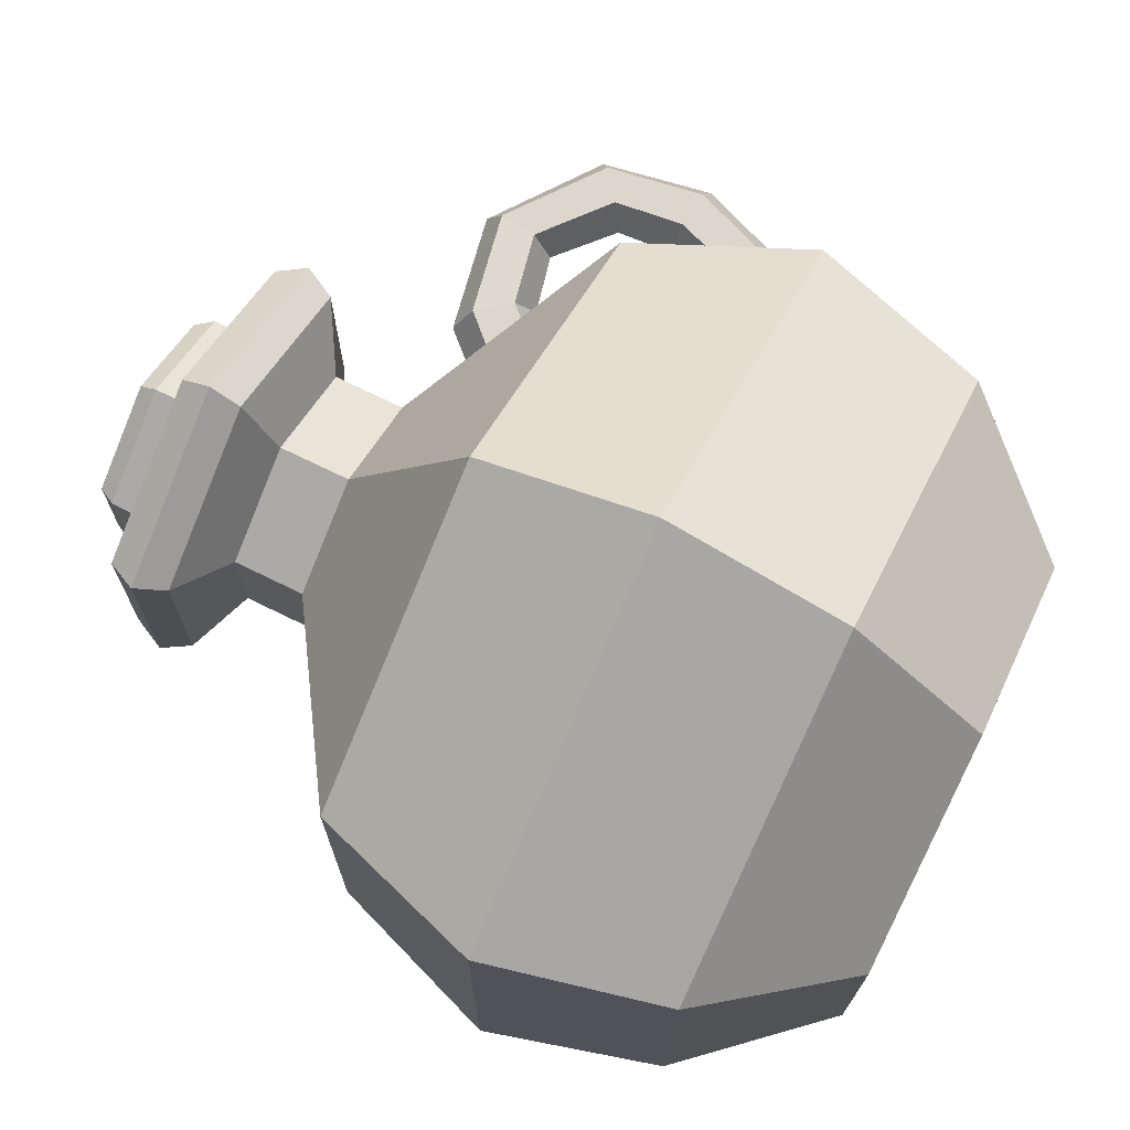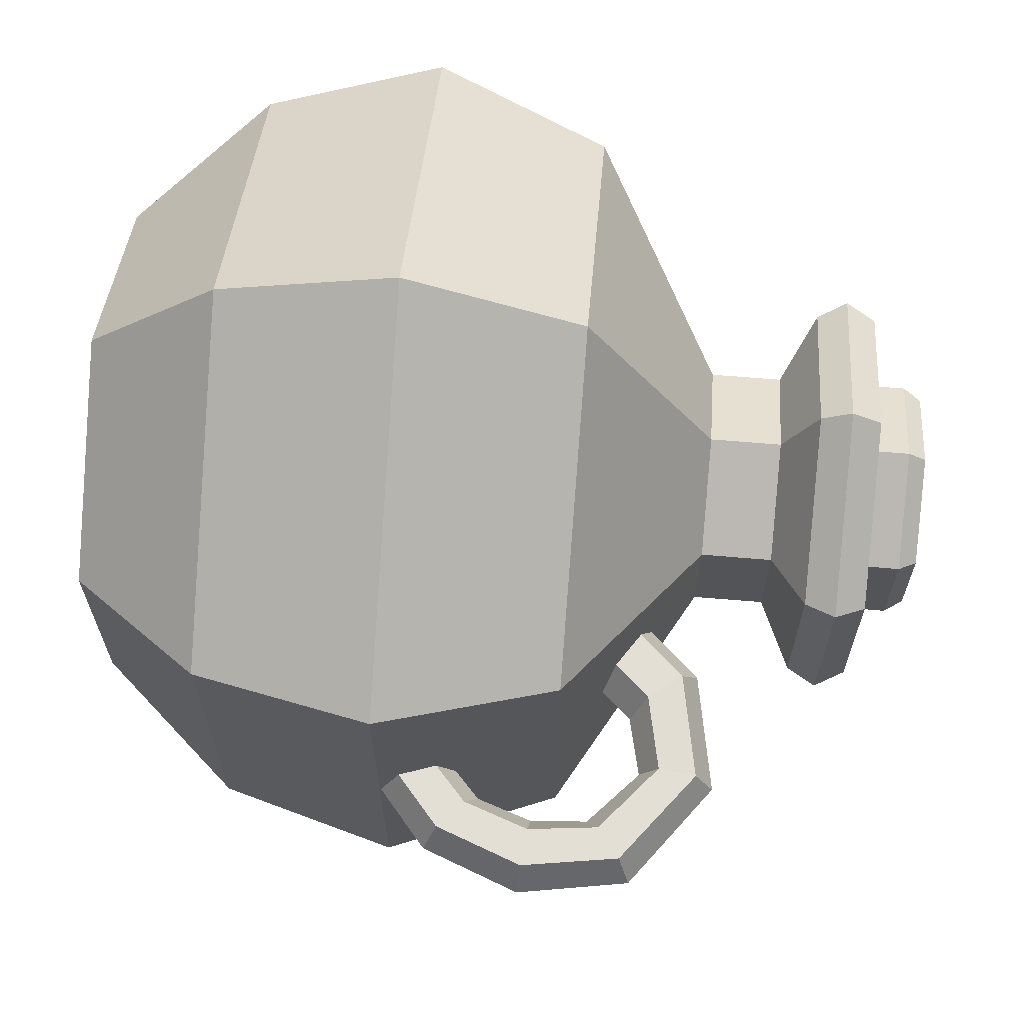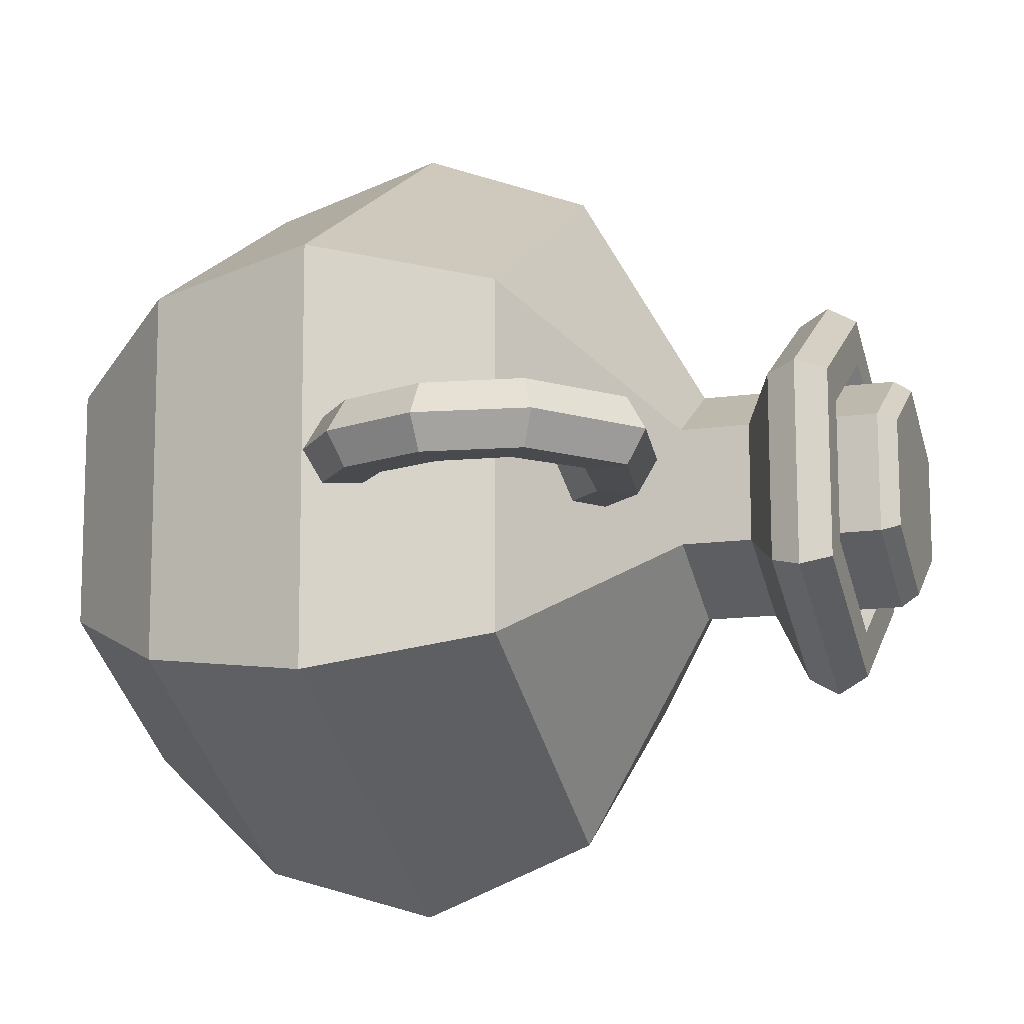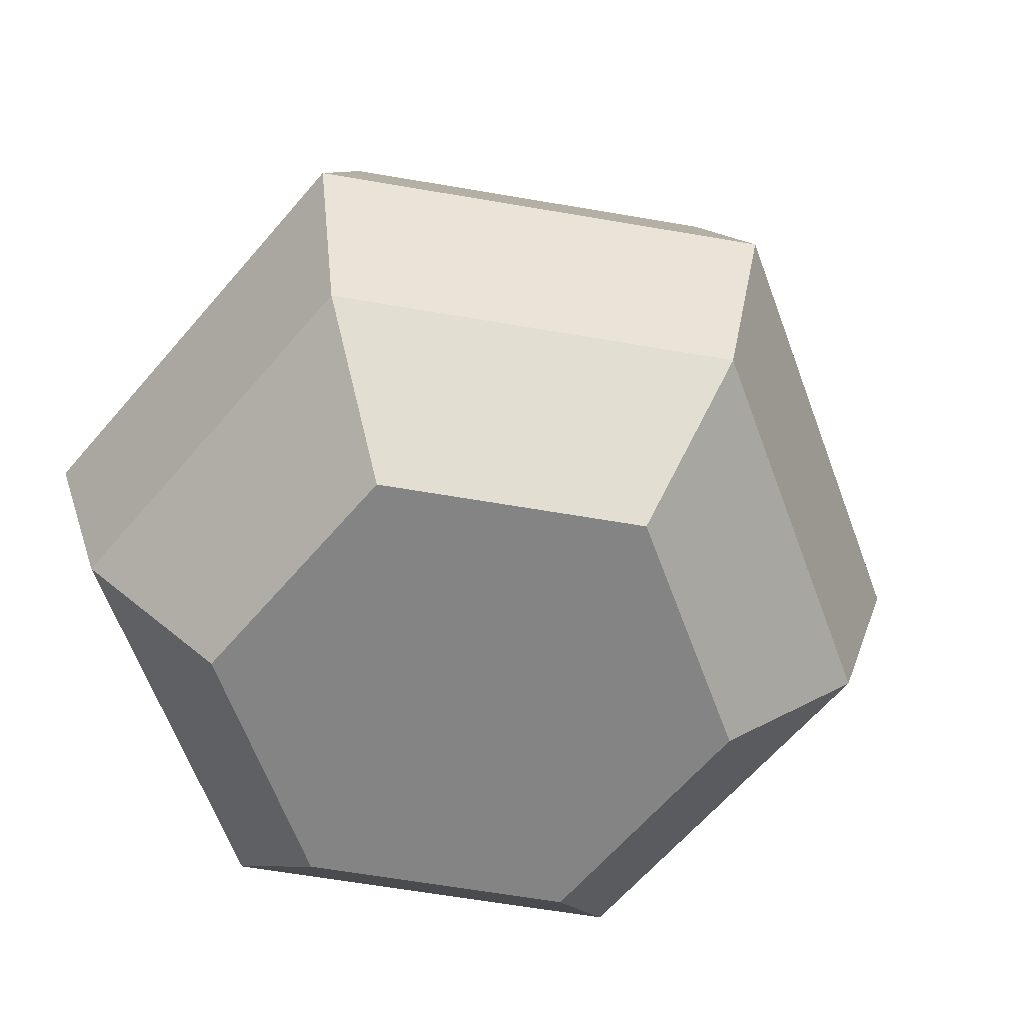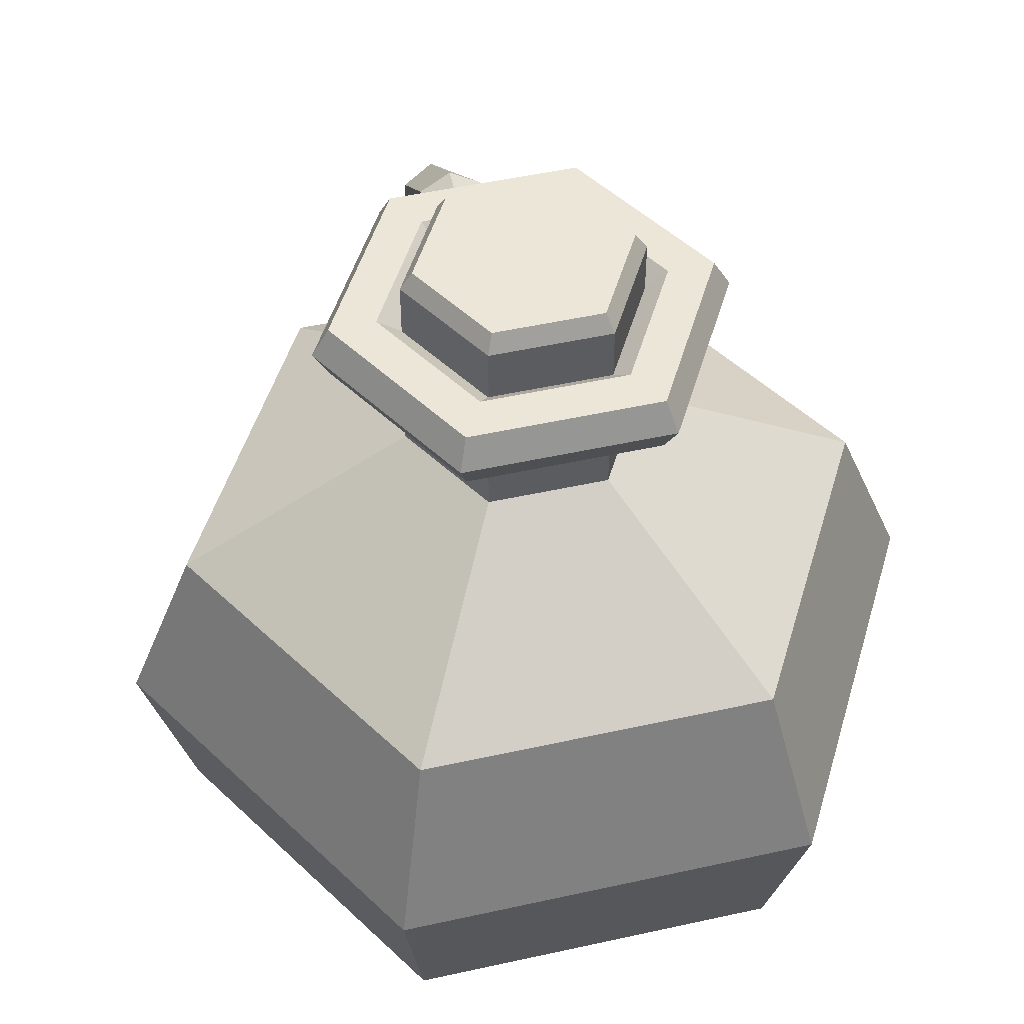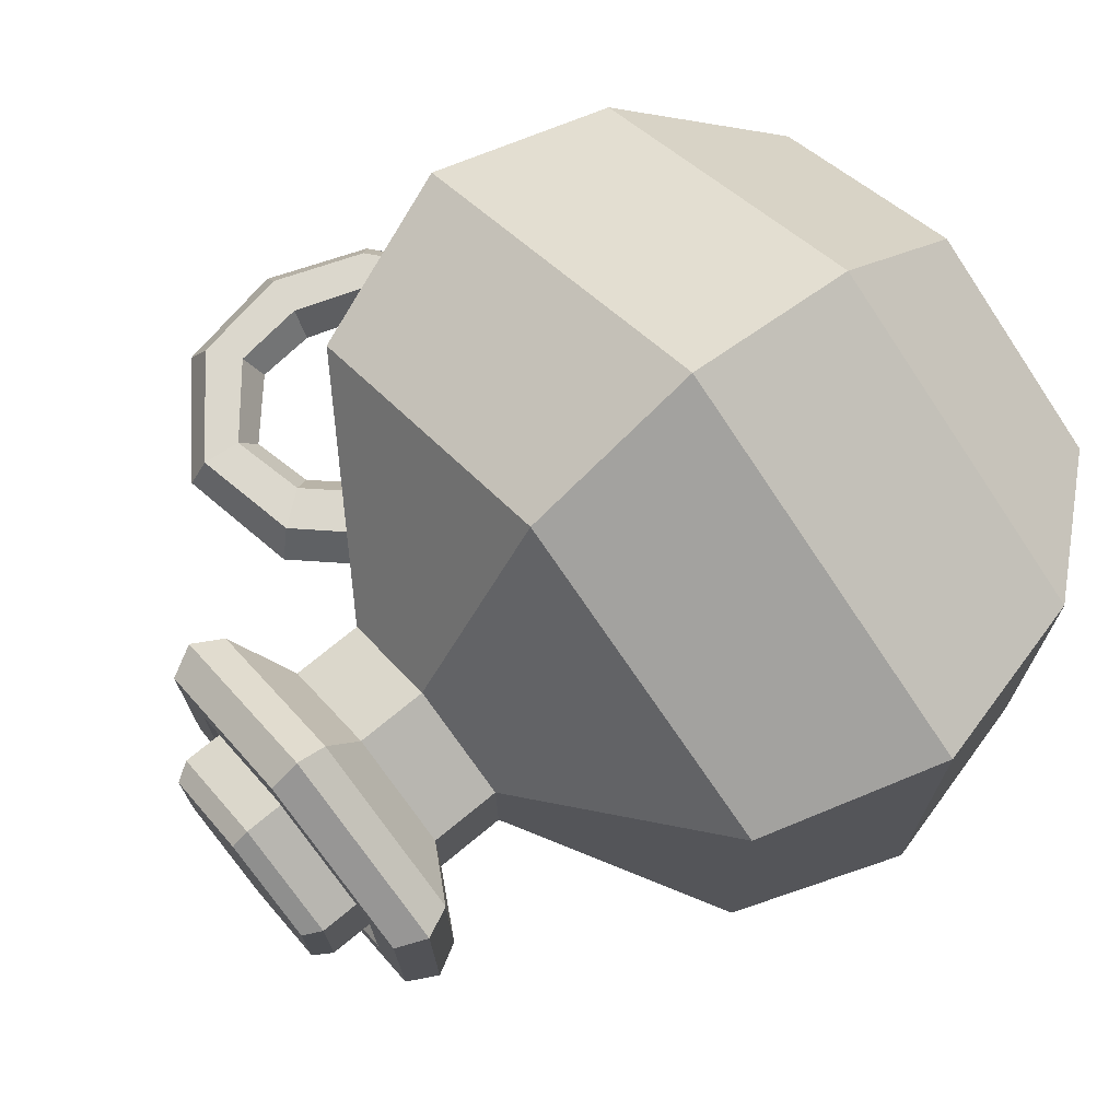
<metadata>
{"format":"obj","ext":"obj","renderer":"f3d","projection":"perspective","resolution":1024,"background":"white","views":[{"elev":73.3,"azim":-64.0,"up":"+Z"},{"elev":66.3,"azim":94.8,"up":"+Z"},{"elev":-13.0,"azim":108.4,"up":"+Z"},{"elev":-61.5,"azim":-39.5,"up":"+Y"},{"elev":49.3,"azim":-103.3,"up":"+Y"},{"elev":73.1,"azim":-129.5,"up":"+Z"}]}
</metadata>
<code>
o Green_Potion_9(Handle)_Cylinder.057
v -0.02755 0.1153 -0.01283
v -0.03011 0.1109 -0.01428
v -0.02731 0.1153 0.0136
v -0.02984 0.1109 0.0151
v -0.004291 0.1153 0.02661
v -0.004265 0.1109 0.02956
v 0.01848 0.1153 0.01319
v 0.02105 0.1109 0.01464
v 0.01824 0.1153 -0.01325
v 0.02078 0.1109 -0.01475
v -0.004774 0.1153 -0.02626
v -0.004801 0.1109 -0.0292
v -0.03011 0.09288 -0.01428
v -0.02984 0.09288 0.0151
v -0.004801 0.09288 -0.0292
v -0.004265 0.09288 0.02956
v 0.02105 0.09288 0.01464
v 0.02078 0.09288 -0.01475
v -0.01705 0.09288 0.02233
v 0.007989 0.09288 -0.02198
v -0.05612 -0.09242 -0.02923
v -0.08368 -0.05912 -0.04481
v -0.004969 -0.09242 -0.05938
v -0.005258 -0.05912 -0.09105
v 0.04672 -0.09242 -0.03017
v 0.074 -0.05912 -0.04625
v 0.04726 -0.09242 0.02921
v 0.07483 -0.05912 0.04479
v -0.003886 -0.09242 0.05937
v -0.003597 -0.05912 0.09103
v -0.05558 -0.09242 0.03015
v -0.08285 -0.05912 0.04623
v -0.09465 -0.01517 -0.05101
v -0.004889 0.09429 -0.05062
v -0.04802 0.09429 0.02569
v -0.005373 -0.01517 -0.1036
v 0.03963 0.09429 0.02489
v 0.08485 -0.01517 -0.05265
v -0.003966 0.09429 0.0506
v 0.0858 -0.01517 0.05099
v 0.03917 0.09429 -0.02571
v -0.003482 -0.01517 0.1036
v -0.04848 0.09429 -0.02491
v -0.09371 -0.01517 0.05263
v -0.0444 0.1017 0.02356
v -0.004004 0.1017 0.04639
v 0.03597 0.1017 0.02282
v 0.03554 0.1017 -0.02357
v -0.004851 0.1017 -0.04641
v -0.04482 0.1017 -0.02284
v -0.04482 0.08687 -0.02284
v -0.004851 0.08687 -0.04641
v 0.03554 0.08687 -0.02357
v 0.03597 0.08687 0.02282
v -0.004004 0.08687 0.04639
v -0.0444 0.08687 0.02356
v -0.02979 0.07853 0.01494
v -0.004159 0.07853 0.02943
v 0.0212 0.07853 0.01448
v 0.02093 0.07853 -0.01496
v -0.004696 0.07853 -0.02945
v -0.03006 0.07853 -0.0145
v -0.03006 0.06097 -0.0145
v -0.004696 0.06097 -0.02945
v 0.02093 0.06097 -0.01496
v 0.0212 0.06097 0.01448
v -0.004159 0.06097 0.02943
v -0.02979 0.06097 0.01494
v -0.07878 0.02826 0.04383
v -0.00364 0.02826 0.0863
v 0.07071 0.02826 0.04246
v 0.06993 0.02826 -0.04385
v -0.005215 0.02826 -0.08632
v -0.07957 0.02826 -0.04248
v -0.03465 0.1017 0.01781
v -0.004107 0.1017 0.03507
v 0.02611 0.1017 0.01725
v 0.02579 0.1017 -0.01783
v -0.004747 0.1017 -0.03509
v -0.03497 0.1017 -0.01727
v -0.02901 0.09666 0.01448
v -0.004167 0.09666 0.02853
v 0.02042 0.09666 0.01403
v 0.02015 0.09666 -0.0145
v -0.004688 0.09666 -0.02855
v -0.02927 0.09666 -0.01405
v 0.05251 0.036 9e-06
v 0.04828 0.03895 0.008942
v 0.03983 0.04485 0.008942
v 0.0356 0.04781 9e-06
v 0.03983 0.04485 -0.008924
v 0.04828 0.03895 -0.008924
v 0.05855 0.04995 -0.008924
v 0.05232 0.05817 -0.008924
v 0.04921 0.06228 9e-06
v 0.05232 0.05817 0.008942
v 0.05855 0.04995 0.008942
v 0.06167 0.04584 9e-06
v 0.07676 0.05374 -0.00806
v 0.07792 0.06299 -0.00806
v 0.07849 0.06761 9e-06
v 0.07792 0.06299 0.008078
v 0.07676 0.05374 0.008078
v 0.07618 0.04912 9e-06
v 0.09309 0.03983 -0.00806
v 0.1005 0.04545 -0.00806
v 0.1042 0.04826 9e-06
v 0.1005 0.04545 0.008078
v 0.09309 0.03983 0.008078
v 0.08938 0.03702 9e-06
v 0.09498 0.02255 -0.00806
v 0.1042 0.02156 -0.00806
v 0.1089 0.02106 9e-06
v 0.1042 0.02156 0.008078
v 0.09498 0.02255 0.008078
v 0.09035 0.02304 9e-06
v 0.08923 0.006458 -0.00806
v 0.09614 0.000207 -0.00806
v 0.0996 -0.002919 9e-06
v 0.09614 0.000207 0.008078
v 0.08923 0.006458 0.008078
v 0.08578 0.009584 9e-06
v 0.07694 -0.004502 -0.00806
v 0.08036 -0.01317 -0.00806
v 0.08207 -0.0175 9e-06
v 0.08036 -0.01317 0.008078
v 0.07694 -0.004502 0.008078
v 0.07523 -0.000169 9e-06
f 2 4 3 1
f 4 6 5 3
f 6 8 7 5
f 8 10 9 7
f 10 12 11 9
f 12 2 1 11
f 1 3 5 7 9 11
f 2 13 14 4
f 6 16 17 8
f 12 15 13 2
f 10 18 20 15 12
f 8 17 18 10
f 4 14 19 16 6
f 24 36 38 26
f 28 40 42 30
f 30 42 44 32
f 32 44 33 22
f 26 38 40 28
f 55 54 37 39
f 22 24 23 21
f 24 26 25 23
f 26 28 27 25
f 28 30 29 27
f 30 32 31 29
f 32 22 21 31
f 21 23 25 27 29 31
f 60 61 52 53
f 58 59 54 55
f 59 60 53 54
f 57 58 55 56
f 61 62 51 52
f 39 37 47 46
f 22 33 36 24
f 51 56 35 43
f 35 39 46 45
f 34 43 50 49
f 41 34 49 48
f 52 51 43 34
f 65 64 61 60
f 56 55 39 35
f 43 35 45 50
f 53 52 34 41
f 37 41 48 47
f 54 53 41 37
f 73 74 63 64
f 68 67 58 57
f 62 57 56 51
f 64 63 62 61
f 63 68 57 62
f 67 66 59 58
f 42 40 71 70
f 69 70 67 68
f 70 71 66 67
f 74 69 68 63
f 72 73 64 65
f 66 65 60 59
f 71 72 65 66
f 36 33 74 73
f 44 42 70 69
f 38 36 73 72
f 33 44 69 74
f 40 38 72 71
f 47 48 78 77
f 50 45 75 80
f 46 47 77 76
f 48 49 79 78
f 49 50 80 79
f 45 46 76 75
f 75 76 82 81
f 78 79 85 84
f 76 77 83 82
f 79 80 86 85
f 77 78 84 83
f 80 75 81 86
f 95 94 91 90
f 98 97 88 87
f 94 93 92 91
f 93 98 87 92
f 97 96 89 88
f 96 95 90 89
f 96 97 103 102
f 93 94 100 99
f 95 96 102 101
f 94 95 101 100
f 98 93 99 104
f 97 98 104 103
f 100 101 107 106
f 104 99 105 110
f 103 104 110 109
f 102 103 109 108
f 99 100 106 105
f 101 102 108 107
f 108 109 115 114
f 105 106 112 111
f 107 108 114 113
f 106 107 113 112
f 110 105 111 116
f 109 110 116 115
f 112 113 119 118
f 116 111 117 122
f 115 116 122 121
f 114 115 121 120
f 111 112 118 117
f 113 114 120 119
f 120 121 127 126
f 117 118 124 123
f 119 120 126 125
f 118 119 125 124
f 122 117 123 128
f 121 122 128 127

</code>
